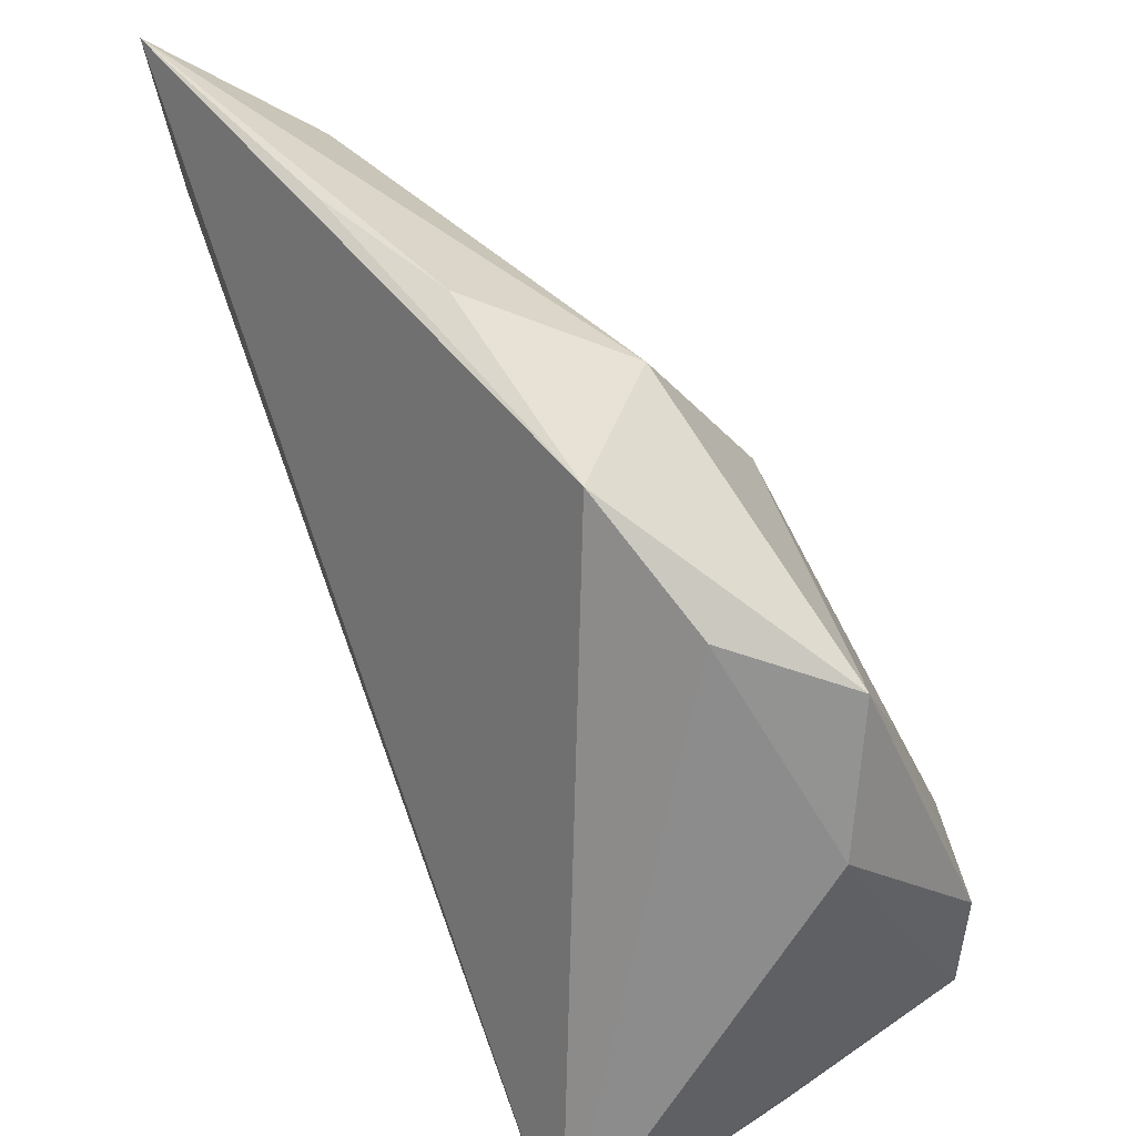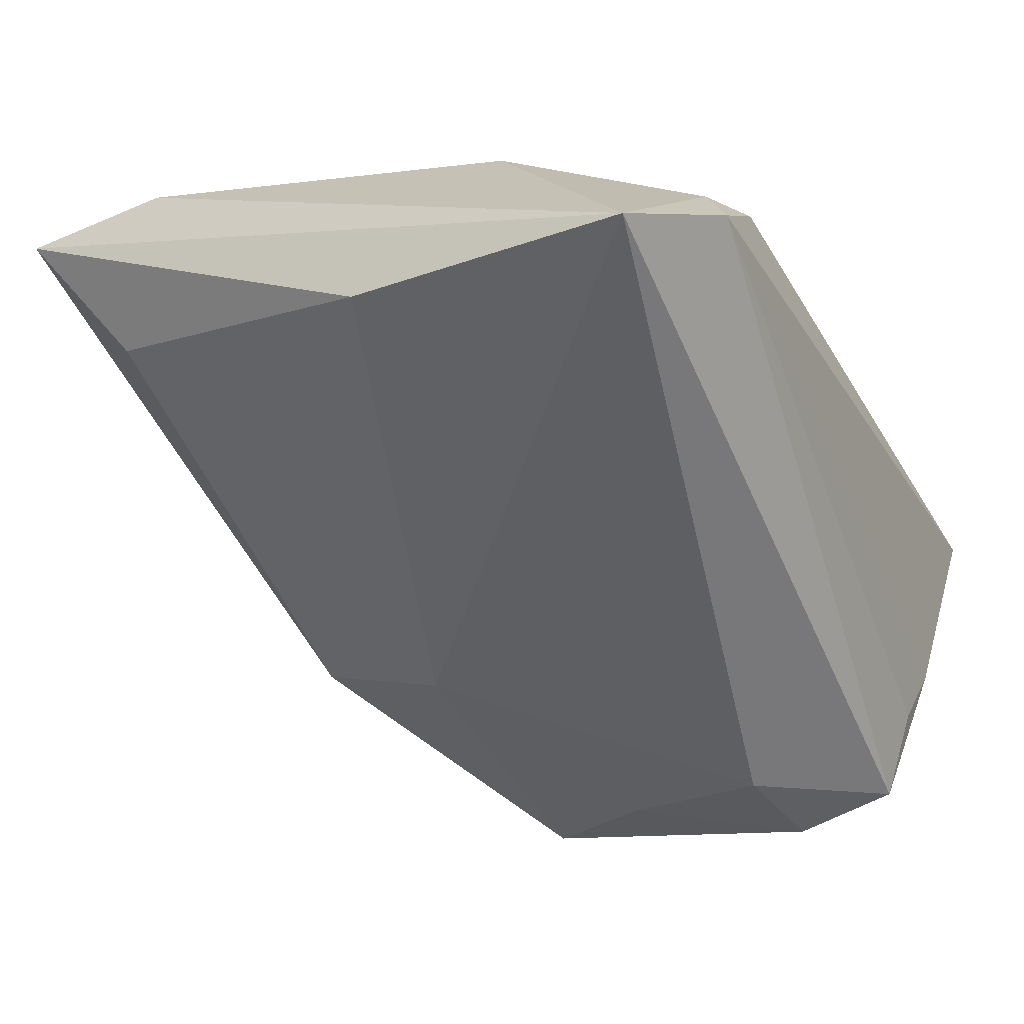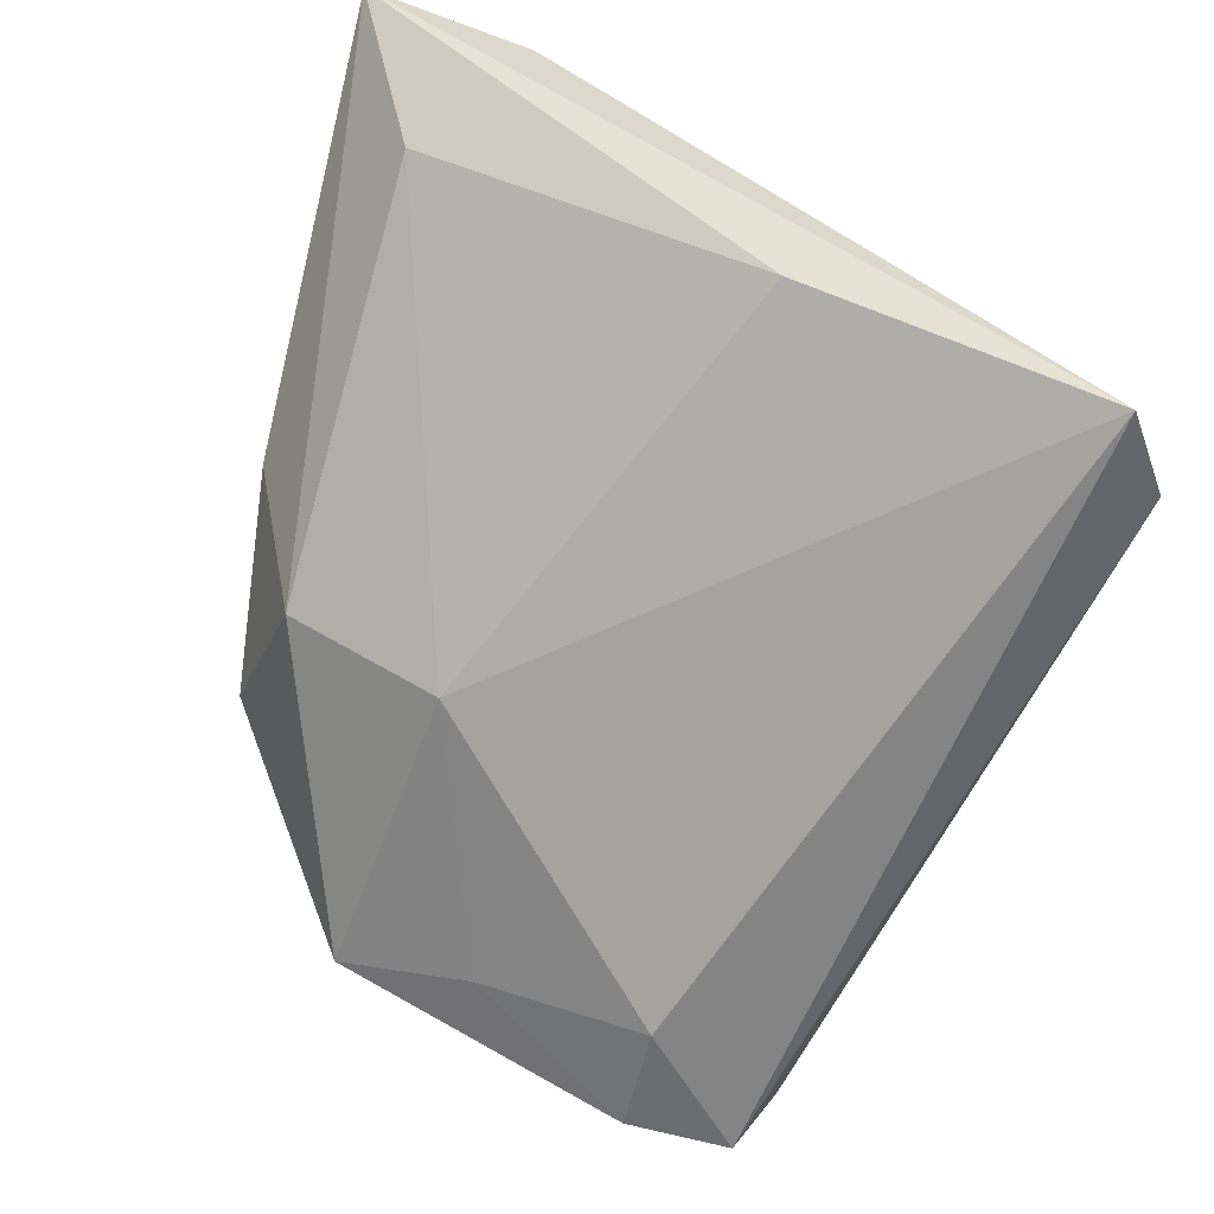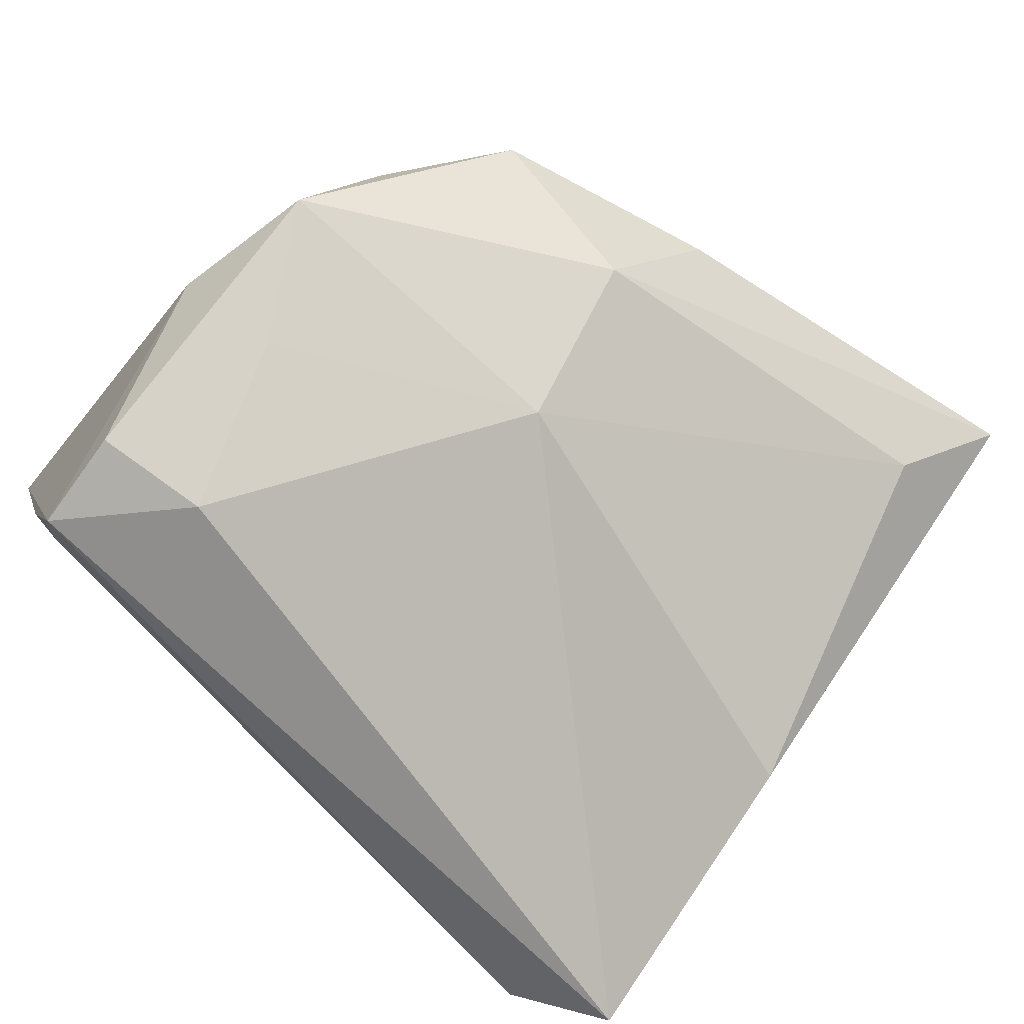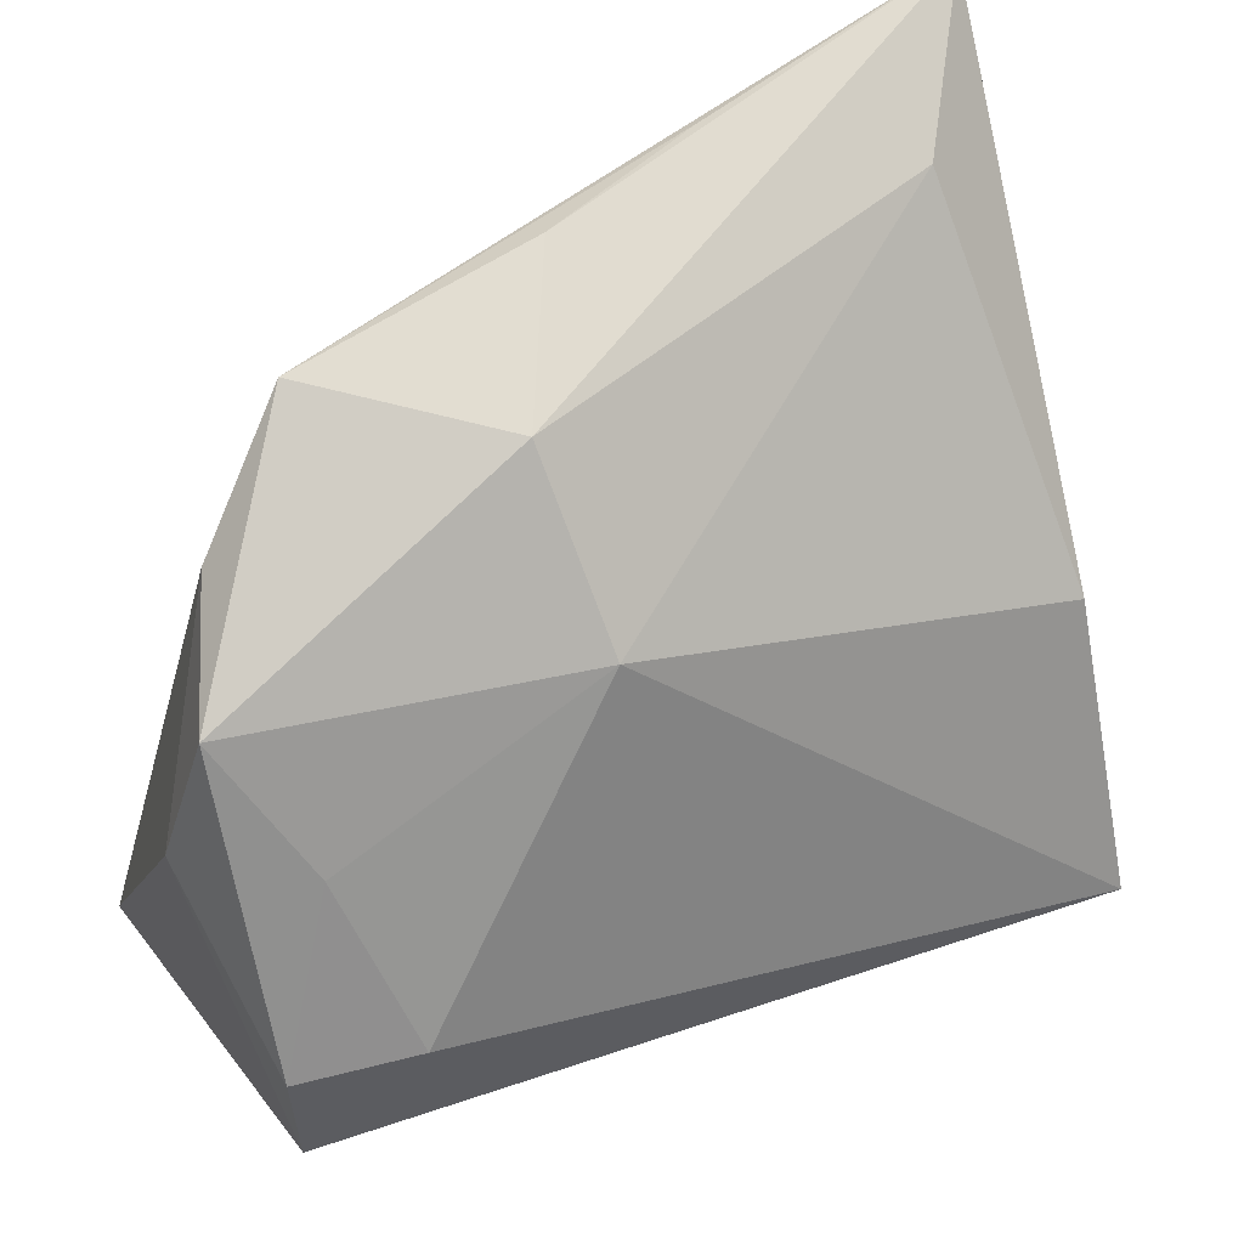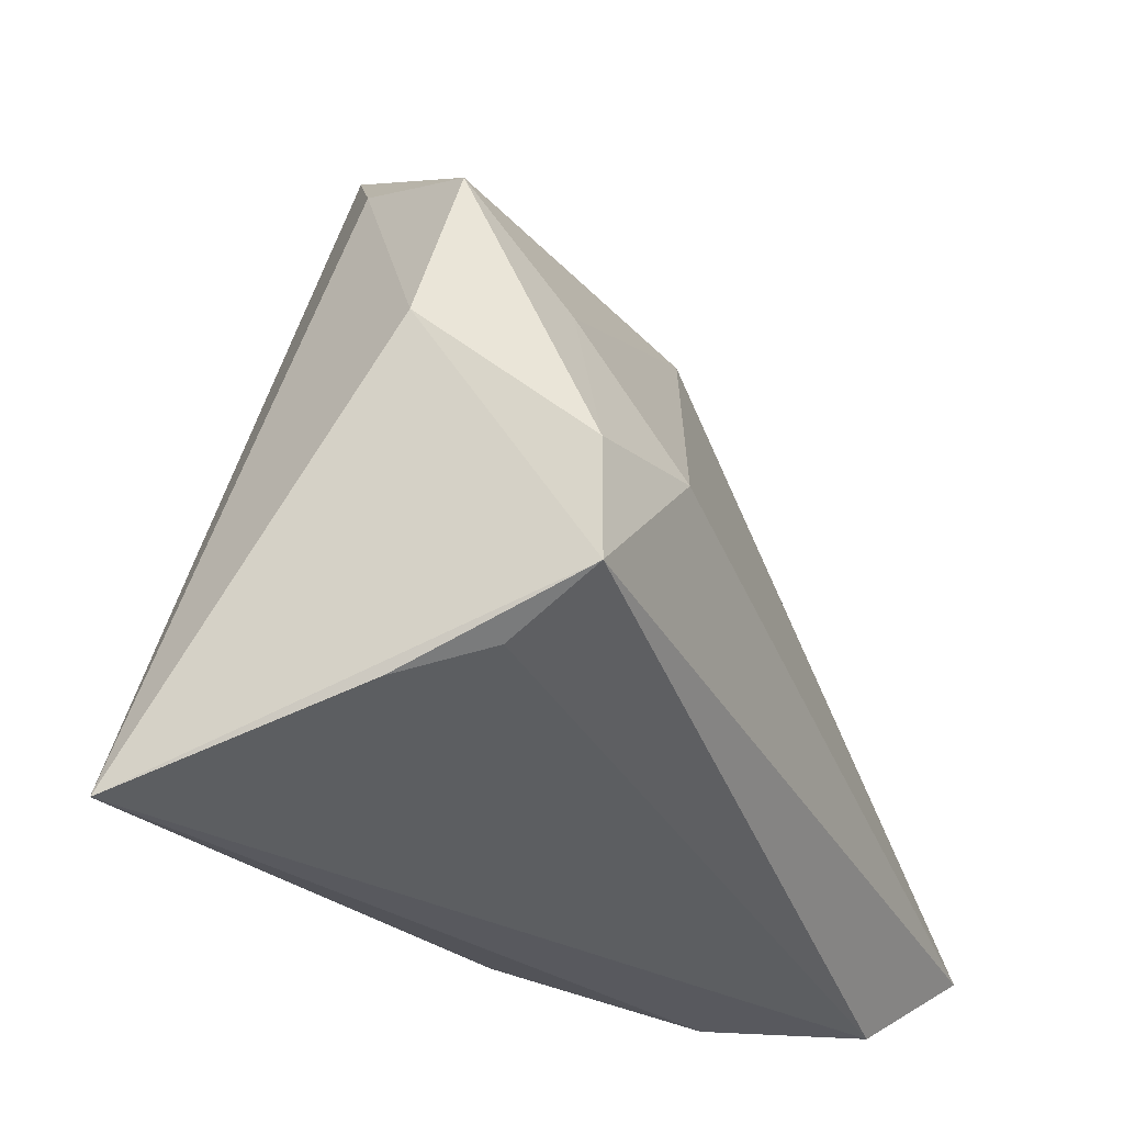
<metadata>
{"format":"obj","ext":"obj","renderer":"f3d","projection":"perspective","resolution":1024,"background":"white","views":[{"elev":39.6,"azim":65.8,"up":"+Y"},{"elev":-54.4,"azim":-62.3,"up":"+Z"},{"elev":-67.7,"azim":-108.9,"up":"+Z"},{"elev":-74.0,"azim":140.7,"up":"+Z"},{"elev":47.6,"azim":154.1,"up":"+Y"},{"elev":-30.3,"azim":113.9,"up":"+Y"}]}
</metadata>
<code>
v -0.01689 0.04463 0.01734
v -0.006525 -0.03272 0.009295
v 0.04478 0.005483 -0.00681
v 0.03907 -0.02532 -0.01327
v 0.006848 0.02062 -0.01627
v -0.03323 -0.0325 -0.01109
v 0.04153 -0.009605 -0.02293
v 0.04101 0.02132 -0.00972
v 0.02961 -0.008317 -0.02584
v 0.02506 0.03841 0.009688
v -0.04276 -0.02711 -0.02584
v 0.008697 0.03655 -0.003886
v 0.04224 -0.02774 -0.004232
v -0.0414 0.004006 -0.0144
v 0.03432 0.008352 -0.01734
v 0.0002827 0.04323 0.01144
v -0.03598 0.03912 0.009541
v -0.02561 -0.03465 -0.004505
v -0.03431 -0.03465 -0.0188
v -0.04652 0.04787 0.02468
v -0.03837 -0.01175 0.007204
v 0.04478 -0.03465 0.02062
v -0.04667 0.02988 0.02162
v 0.03546 0.02709 0.002989
v 0.01065 -0.02947 0.01714
v 0.04094 -0.02078 -0.02267
f 20 22 10
f 14 11 20
f 9 26 11
f 23 22 20
f 20 11 23
f 11 21 23
f 16 12 20
f 16 10 12
f 12 10 8
f 20 12 17
f 17 14 20
f 5 17 12
f 14 17 5
f 12 8 5
f 11 14 5
f 5 9 11
f 2 18 22
f 21 18 2
f 6 21 11
f 6 18 21
f 13 26 22
f 13 4 26
f 20 10 1
f 1 16 20
f 10 16 1
f 22 26 3
f 24 10 22
f 24 8 10
f 22 3 24
f 24 3 8
f 9 5 15
f 15 5 8
f 22 23 25
f 25 2 22
f 25 23 21
f 21 2 25
f 19 6 11
f 18 6 19
f 11 26 19
f 26 4 19
f 4 13 19
f 22 18 19
f 19 13 22
f 7 3 26
f 8 3 7
f 26 9 7
f 9 15 7
f 7 15 8

</code>
